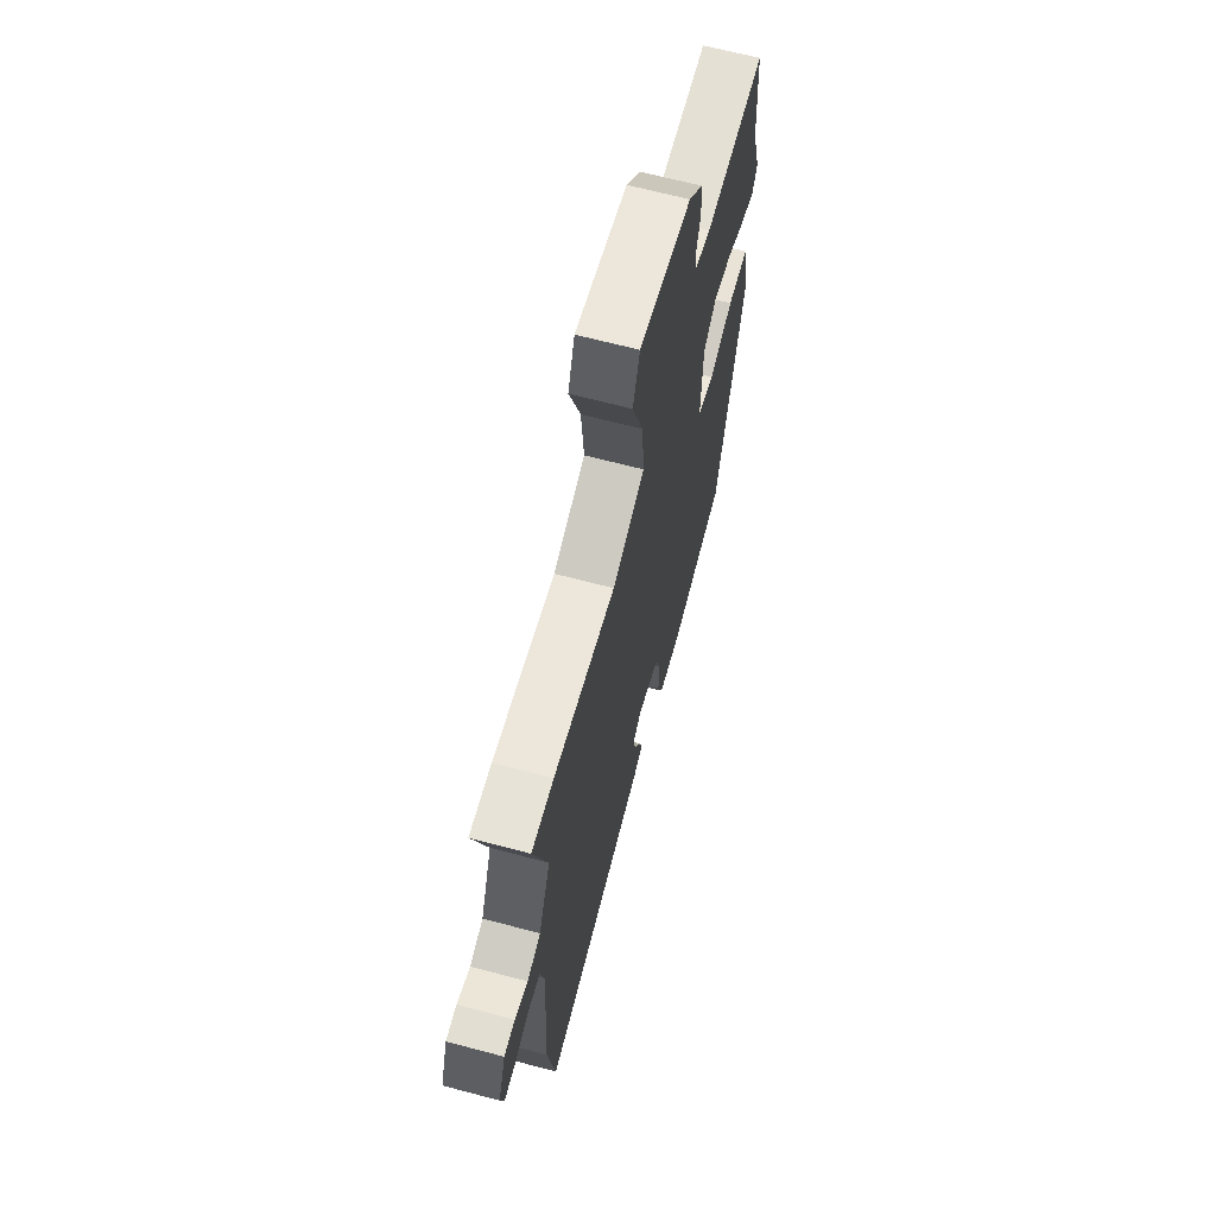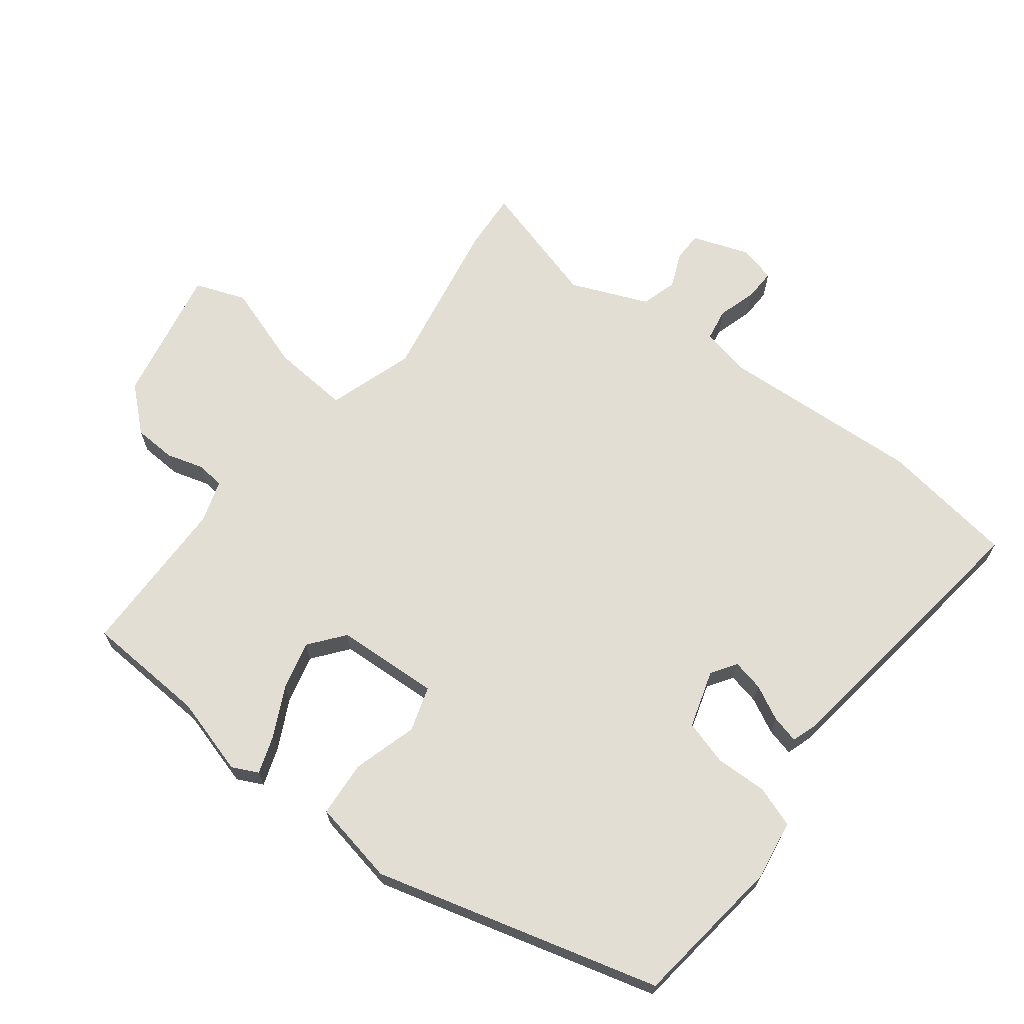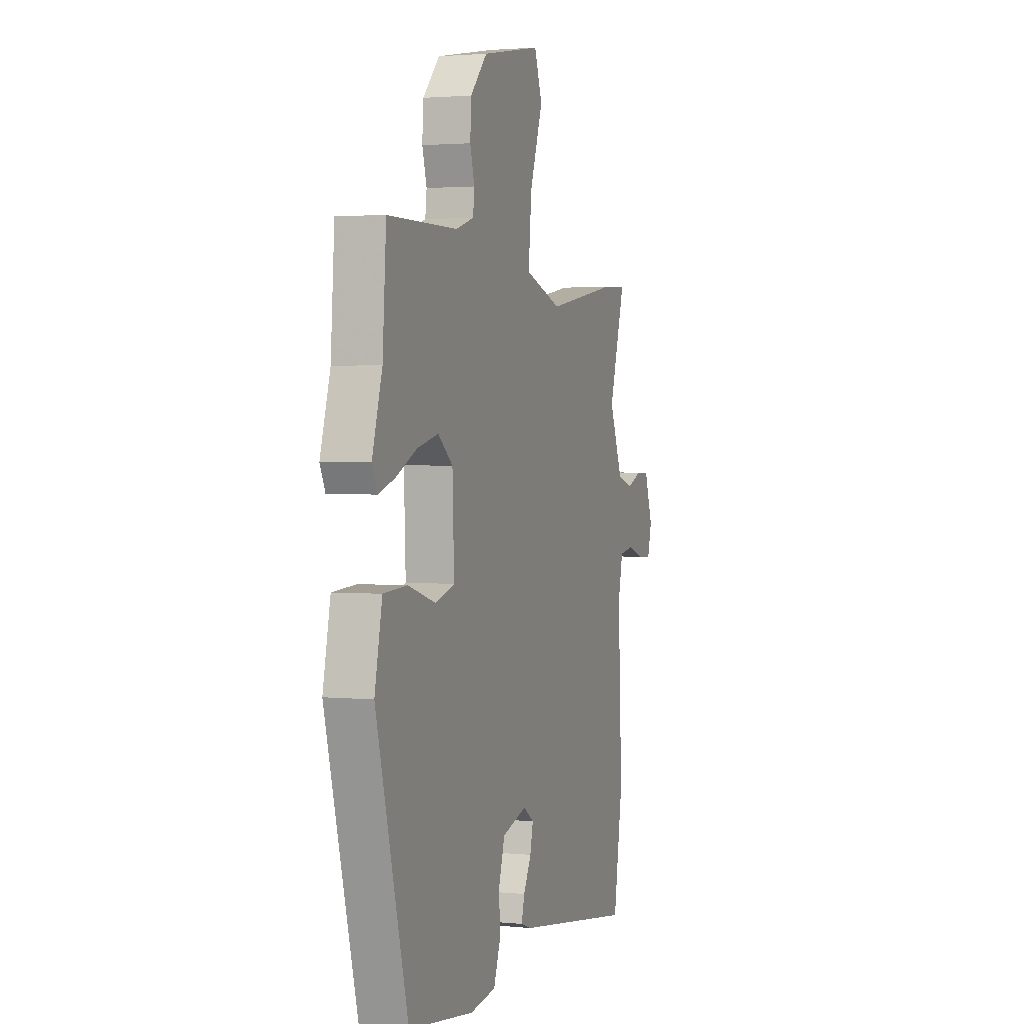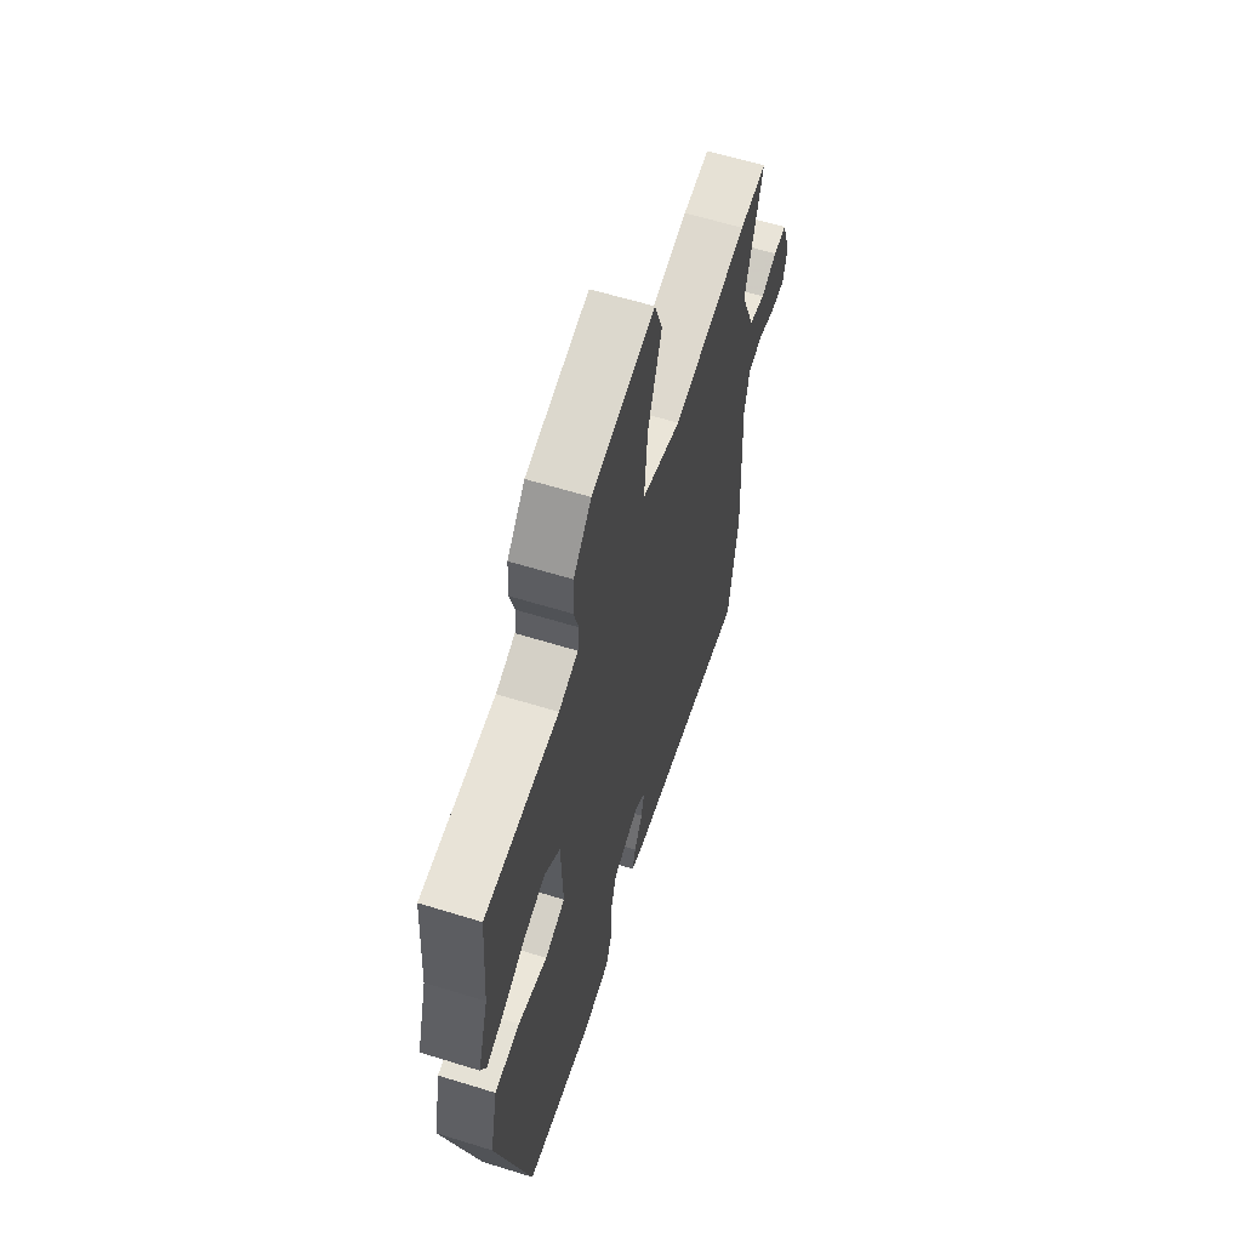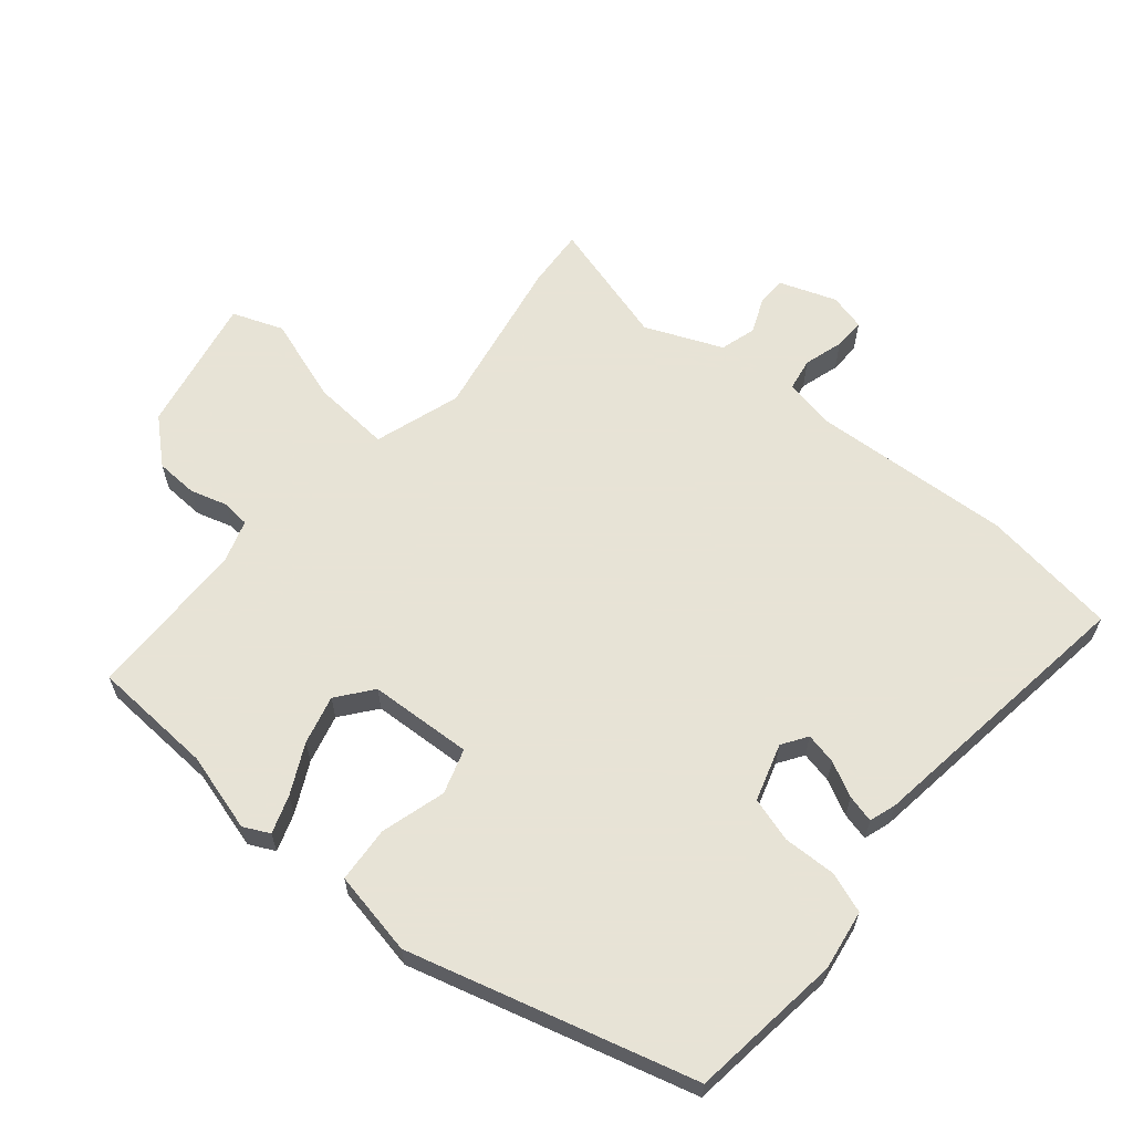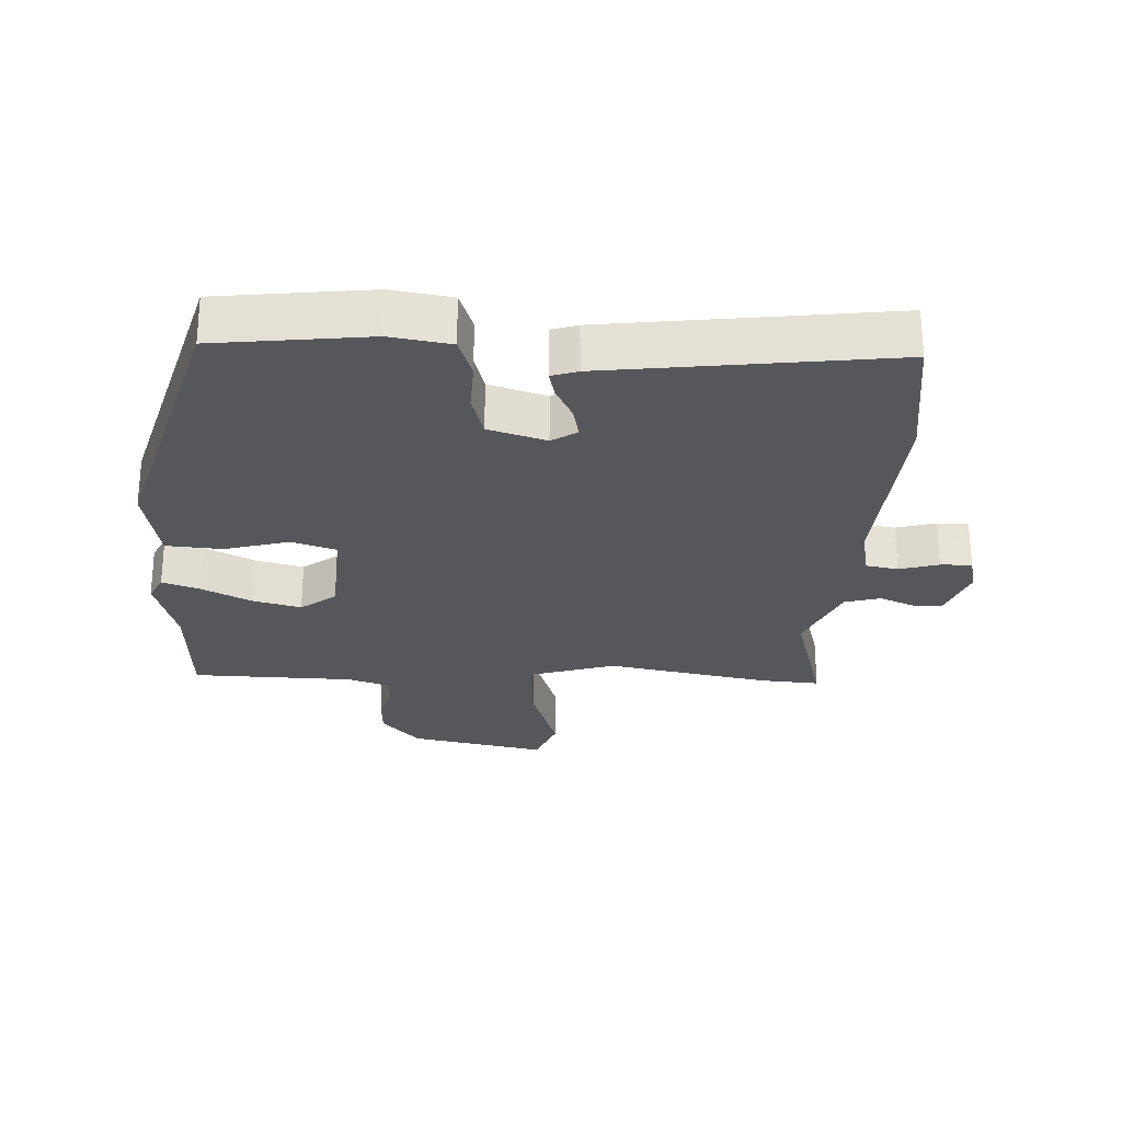
<metadata>
{"format":"obj","ext":"obj","renderer":"f3d","projection":"perspective","resolution":1024,"background":"white","views":[{"elev":66.1,"azim":-75.1,"up":"+Z"},{"elev":67.3,"azim":126.8,"up":"+Y"},{"elev":2.2,"azim":109.2,"up":"+Z"},{"elev":61.4,"azim":107.5,"up":"+Z"},{"elev":62.6,"azim":129.1,"up":"+Y"},{"elev":-26.6,"azim":176.1,"up":"+Y"}]}
</metadata>
<code>
v -0.53 0.07 0.502
v -0.439 0.07 0.497
v -0.185 0.07 0.454
v -0.053 0.07 0.499
v -0.064 0.07 0.619
v -0.11 0.07 0.75
v -0.082 0.07 0.828
v 0.13 0.07 0.789
v 0.19 0.07 0.724
v 0.194 0.07 0.659
v 0.178 0.07 0.602
v 0.183 0.07 0.559
v 0.248 0.07 0.539
v 0.497 0.07 0.538
v 0.51 0.07 0.351
v 0.546 0.07 0.231
v 0.527 0.07 0.191
v 0.469 0.07 0.21
v 0.392 0.07 0.247
v 0.317 0.07 0.265
v 0.264 0.07 0.222
v 0.258 0.07 0.063
v 0.327 0.07 0.042
v 0.426 0.07 0.072
v 0.512 0.07 0.067
v 0.539 0.07 -0.062
v 0.425 0.07 -0.501
v 0.191 0.07 -0.534
v 0.098 0.07 -0.521
v 0.075 0.07 -0.459
v 0.076 0.07 -0.378
v 0.055 0.07 -0.31
v -0.034 0.07 -0.284
v -0.072 0.07 -0.31
v -0.061 0.07 -0.358
v -0.033 0.07 -0.411
v -0.022 0.07 -0.453
v -0.062 0.07 -0.467
v -0.495 0.07 -0.532
v -0.528 0.07 -0.324
v -0.514 0.07 -0.014
v -0.531 0.07 0.062
v -0.581 0.07 0.07
v -0.641 0.07 0.051
v -0.689 0.07 0.049
v -0.704 0.07 0.105
v -0.674 0.07 0.193
v -0.629 0.07 0.194
v -0.575 0.07 0.172
v -0.52 0.07 0.189
v -0.472 0.07 0.308
v -0.53 0 0.502
v -0.439 0 0.497
v -0.185 0 0.454
v -0.053 0 0.499
v -0.064 0 0.619
v -0.11 0 0.75
v -0.082 0 0.828
v 0.13 0 0.789
v 0.19 0 0.724
v 0.194 0 0.659
v 0.178 0 0.602
v 0.183 0 0.559
v 0.248 0 0.539
v 0.497 0 0.538
v 0.51 0 0.351
v 0.546 0 0.231
v 0.527 0 0.191
v 0.469 0 0.21
v 0.392 0 0.247
v 0.317 0 0.265
v 0.264 0 0.222
v 0.258 0 0.063
v 0.327 0 0.042
v 0.426 0 0.072
v 0.512 0 0.067
v 0.539 0 -0.062
v 0.425 0 -0.501
v 0.191 0 -0.534
v 0.098 0 -0.521
v 0.075 0 -0.459
v 0.076 0 -0.378
v 0.055 0 -0.31
v -0.034 0 -0.284
v -0.072 0 -0.31
v -0.061 0 -0.358
v -0.033 0 -0.411
v -0.022 0 -0.453
v -0.062 0 -0.467
v -0.495 0 -0.532
v -0.528 0 -0.324
v -0.514 0 -0.014
v -0.531 0 0.062
v -0.581 0 0.07
v -0.641 0 0.051
v -0.689 0 0.049
v -0.704 0 0.105
v -0.674 0 0.193
v -0.629 0 0.194
v -0.575 0 0.172
v -0.52 0 0.189
v -0.472 0 0.308
f 46 47 48 49
f 46 49 50
f 43 44 45 46
f 42 43 46 50
f 41 42 50 51
f 39 40 41 51
f 35 36 37 38
f 34 35 38 39
f 33 34 39 51
f 28 29 30 31
f 28 31 32
f 27 28 32
f 26 27 32
f 23 24 25 26
f 22 23 26 32
f 21 22 32 33
f 16 17 18 19
f 15 16 19 20
f 13 14 15 20
f 12 13 20 21
f 8 9 10 11
f 8 11 12
f 5 6 7 8
f 4 5 8 12
f 3 4 12 21
f 3 21 33 51
f 1 2 3 51
f 100 99 98 97
f 101 100 97
f 97 96 95 94
f 101 97 94 93
f 102 101 93 92
f 102 92 91 90
f 89 88 87 86
f 90 89 86 85
f 102 90 85 84
f 82 81 80 79
f 83 82 79
f 83 79 78
f 83 78 77
f 77 76 75 74
f 83 77 74 73
f 84 83 73 72
f 70 69 68 67
f 71 70 67 66
f 71 66 65 64
f 72 71 64 63
f 62 61 60 59
f 63 62 59
f 59 58 57 56
f 63 59 56 55
f 72 63 55 54
f 102 84 72 54
f 102 54 53 52
f 1 52 53 2
f 2 53 54 3
f 3 54 55 4
f 4 55 56 5
f 5 56 57 6
f 6 57 58 7
f 7 58 59 8
f 8 59 60 9
f 9 60 61 10
f 10 61 62 11
f 11 62 63 12
f 12 63 64 13
f 13 64 65 14
f 14 65 66 15
f 15 66 67 16
f 16 67 68 17
f 17 68 69 18
f 18 69 70 19
f 19 70 71 20
f 20 71 72 21
f 21 72 73 22
f 22 73 74 23
f 23 74 75 24
f 24 75 76 25
f 25 76 77 26
f 26 77 78 27
f 27 78 79 28
f 28 79 80 29
f 29 80 81 30
f 30 81 82 31
f 31 82 83 32
f 32 83 84 33
f 33 84 85 34
f 34 85 86 35
f 35 86 87 36
f 36 87 88 37
f 37 88 89 38
f 38 89 90 39
f 39 90 91 40
f 40 91 92 41
f 41 92 93 42
f 42 93 94 43
f 43 94 95 44
f 44 95 96 45
f 45 96 97 46
f 46 97 98 47
f 47 98 99 48
f 48 99 100 49
f 49 100 101 50
f 50 101 102 51
f 51 102 52 1

</code>
